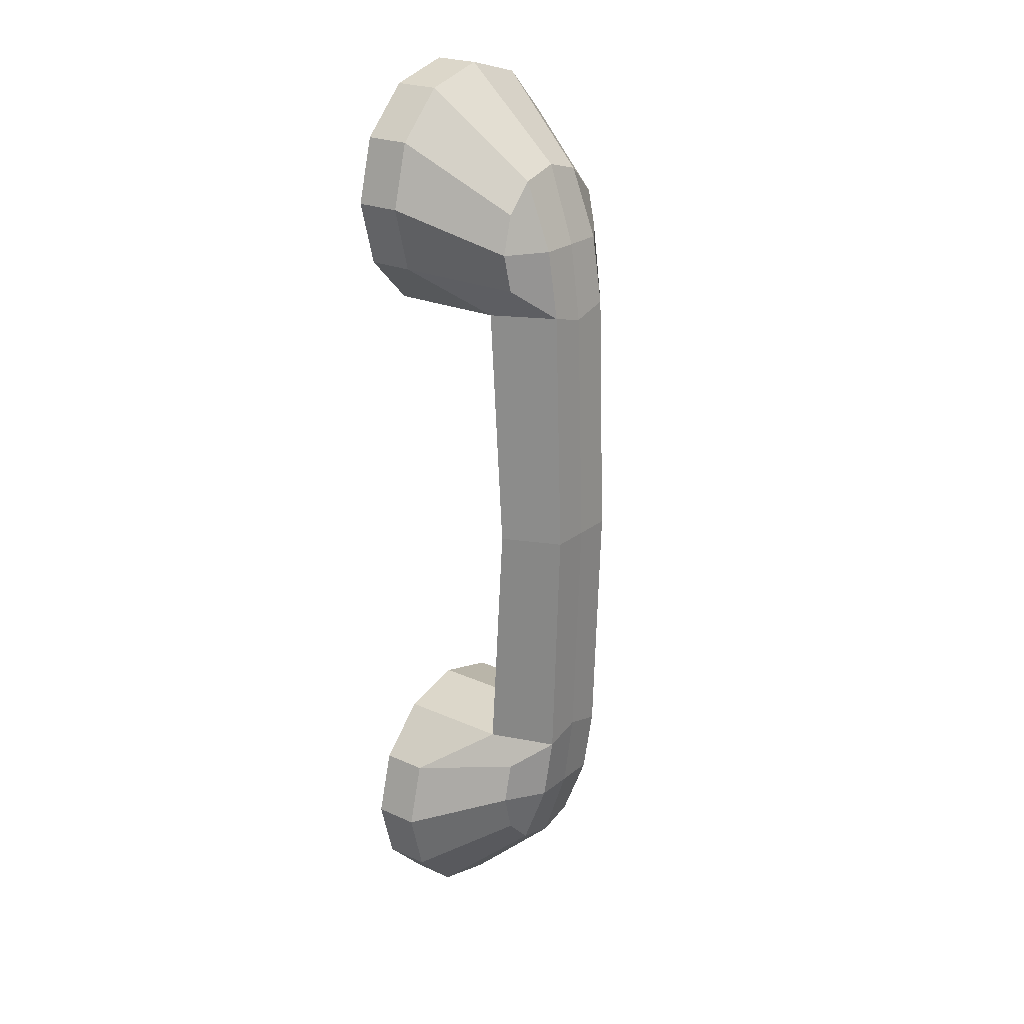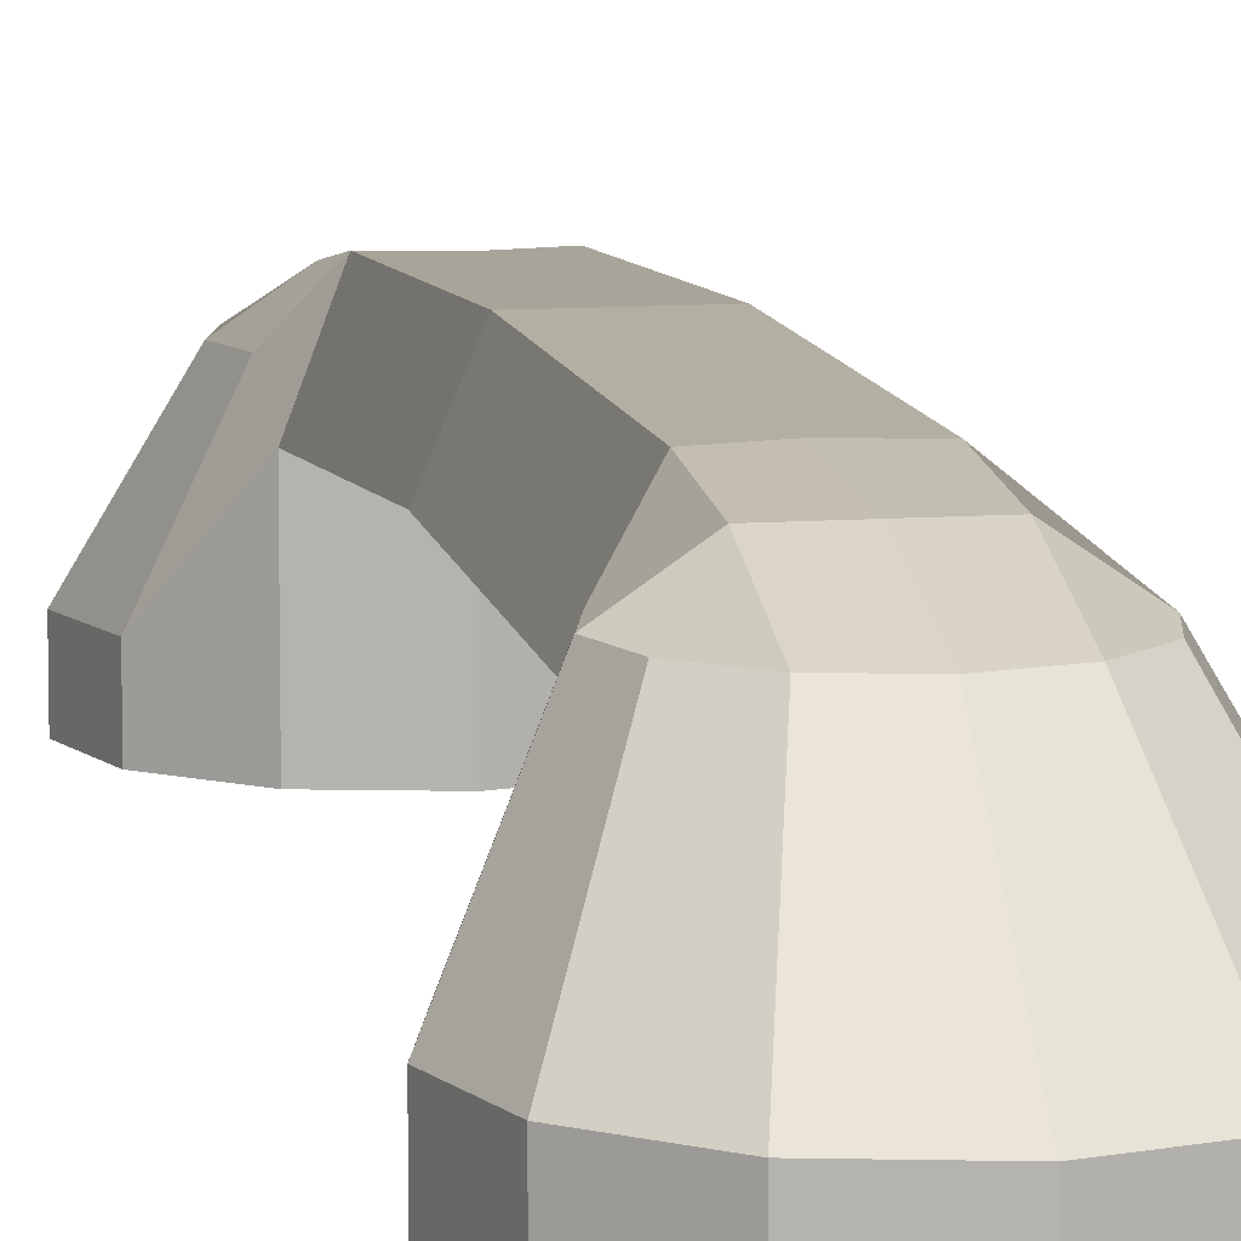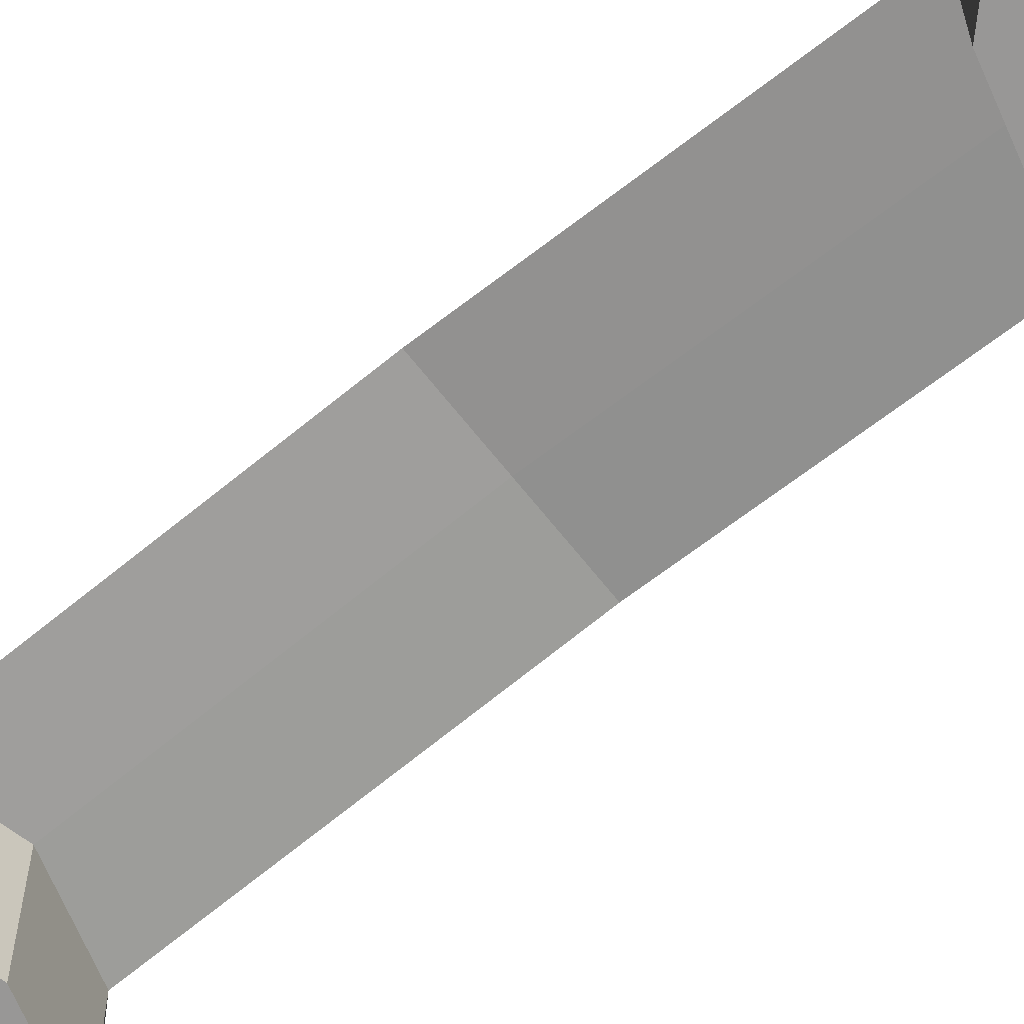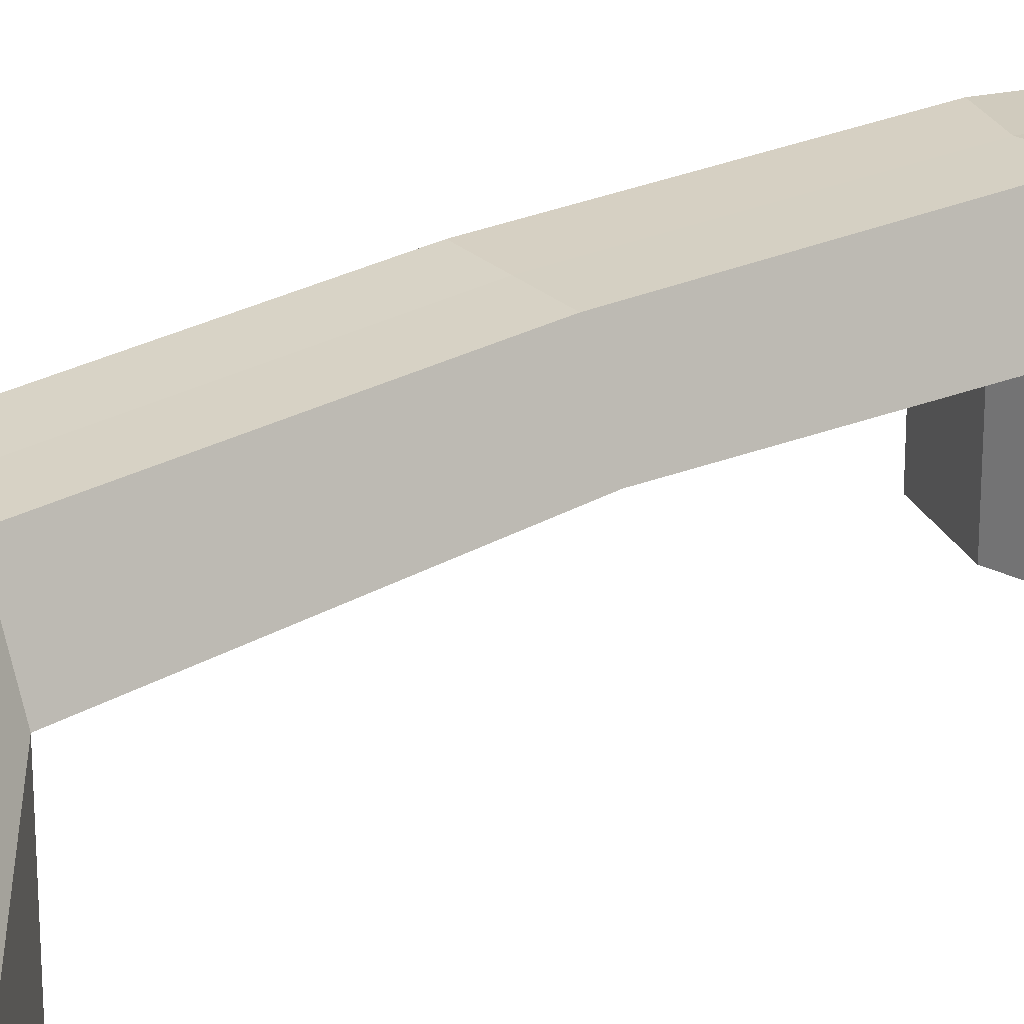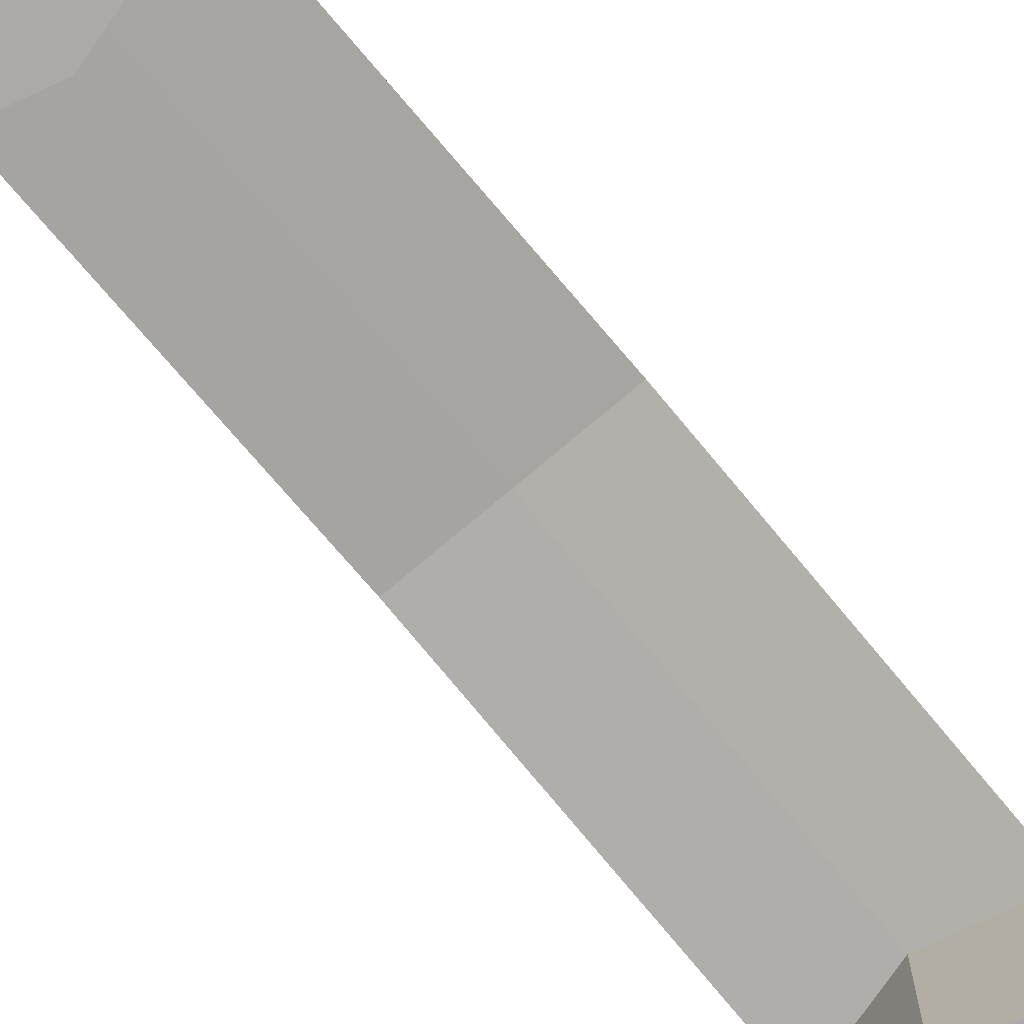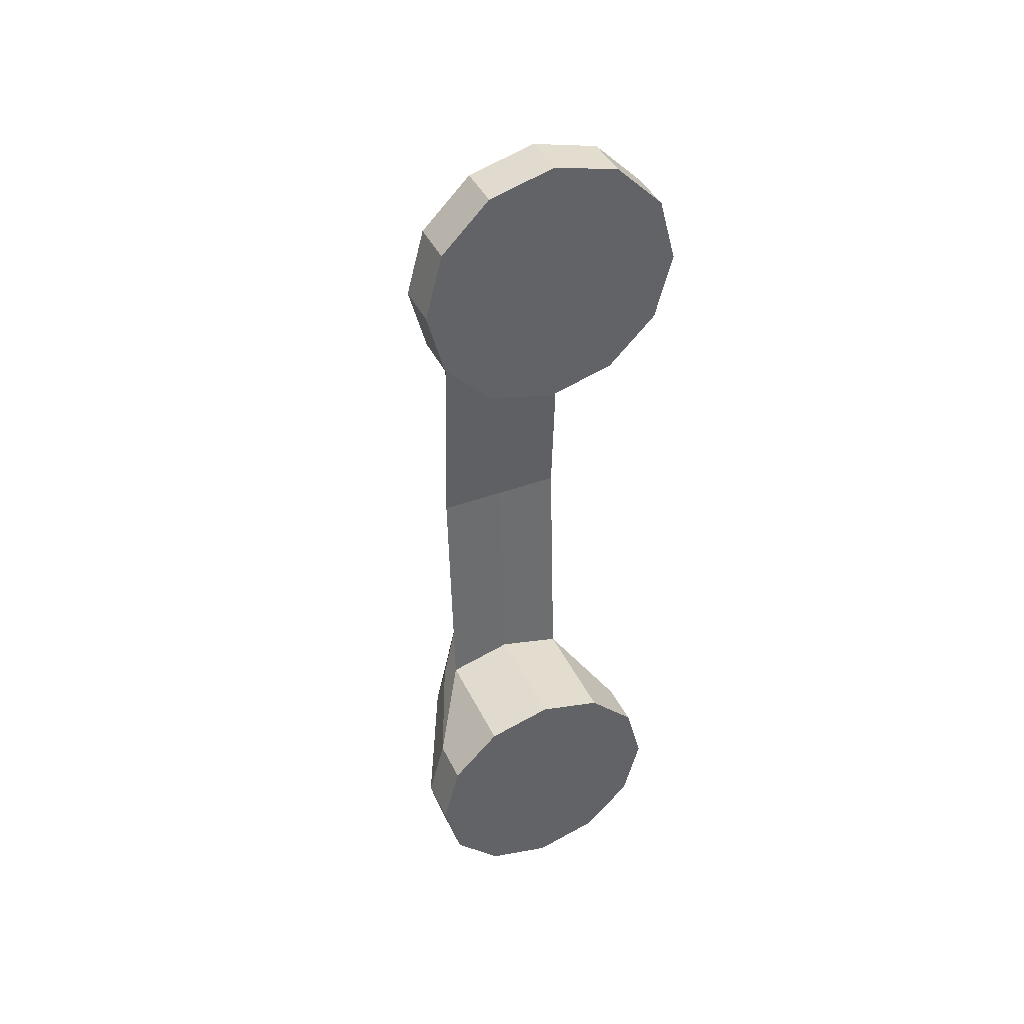
<metadata>
{"format":"obj","ext":"obj","renderer":"f3d","projection":"perspective","resolution":1024,"background":"white","views":[{"elev":23.3,"azim":127.1,"up":"+Z"},{"elev":9.2,"azim":-11.9,"up":"+Y"},{"elev":-68.3,"azim":-51.5,"up":"+Y"},{"elev":27.1,"azim":52.8,"up":"+Y"},{"elev":-76.0,"azim":-139.9,"up":"+Y"},{"elev":41.4,"azim":-24.0,"up":"+Z"}]}
</metadata>
<code>
o Circle
v 0 0 1.786
v -0.5 0 1.92
v -0.866 0 2.286
v -1 0 2.786
v -0.866 0 3.286
v -0.5 0 3.652
v 0 0 3.786
v 0.5 0 3.652
v 0.866 0 3.286
v 1 0 2.786
v 0.866 0 2.286
v 0.5 0 1.92
v -0.5 0.8986 1.92
v 0 0.8986 1.786
v -0.866 0.3567 2.286
v -1 0.3567 2.786
v -0.866 0.3567 3.286
v -0.5 0.3567 3.652
v 0 0.3567 3.786
v 0.5 0.3567 3.652
v 0.866 0.3567 3.286
v 1 0.3567 2.786
v 0.866 0.3567 2.286
v 0.5 0.8986 1.92
v -0.3049 1.405 1.934
v -0 1.405 1.853
v -0.528 1.119 2.158
v -0.6097 1.119 2.463
v -0.528 1.119 2.767
v -0.3049 1.119 2.991
v -0 1.119 3.072
v 0.3049 1.119 2.991
v 0.528 1.119 2.767
v 0.6097 1.119 2.463
v 0.528 1.119 2.158
v 0.3049 1.405 1.934
v -0 1.325 2.463
v 0.3049 1.325 2.463
v -0.3049 1.325 2.463
v -0.5 1.009 0
v 0 1.009 0
v 0.5 1.009 0
v -0.3049 1.467 0
v -0 1.467 0
v 0.3049 1.467 0
v 0 0 -1.786
v -0.5 0 -1.92
v -0.866 0 -2.286
v -1 0 -2.786
v -0.866 0 -3.286
v -0.5 0 -3.652
v 0 0 -3.786
v 0.5 0 -3.652
v 0.866 0 -3.286
v 1 0 -2.786
v 0.866 0 -2.286
v 0.5 0 -1.92
v -0.5 0.8986 -1.92
v 0 0.8986 -1.786
v -0.866 0.3567 -2.286
v -1 0.3567 -2.786
v -0.866 0.3567 -3.286
v -0.5 0.3567 -3.652
v 0 0.3567 -3.786
v 0.5 0.3567 -3.652
v 0.866 0.3567 -3.286
v 1 0.3567 -2.786
v 0.866 0.3567 -2.286
v 0.5 0.8986 -1.92
v -0.3049 1.405 -1.934
v -0 1.405 -1.853
v -0.528 1.119 -2.158
v -0.6097 1.119 -2.463
v -0.528 1.119 -2.767
v -0.3049 1.119 -2.991
v -0 1.119 -3.072
v 0.3049 1.119 -2.991
v 0.528 1.119 -2.767
v 0.6097 1.119 -2.463
v 0.528 1.119 -2.158
v 0.3049 1.405 -1.934
v -0 1.325 -2.463
v 0.3049 1.325 -2.463
v -0.3049 1.325 -2.463
f 2 1 12 11 10 9 8 7 6 5 4 3
f 19 20 32 31
f 2 3 15 13
f 9 10 22 21
f 6 7 19 18
f 3 4 16 15
f 10 11 23 22
f 7 8 20 19
f 4 5 17 16
f 11 12 24 23
f 1 2 13 14
f 8 9 21 20
f 5 6 18 17
f 12 1 14 24
f 38 32 33 34
f 16 17 29 28
f 23 24 36 35
f 26 36 45 44
f 20 21 33 32
f 17 18 30 29
f 25 26 44 43
f 13 15 27 25
f 21 22 34 33
f 18 19 31 30
f 15 16 28 27
f 22 23 35 34
f 39 28 29 30
f 36 38 34 35
f 25 27 28 39
f 26 37 38 36
f 37 31 32 38
f 37 39 30 31
f 26 25 39 37
f 14 13 40 41
f 24 14 41 42
f 13 25 43 40
f 36 24 42 45
f 47 48 49 50 51 52 53 54 55 56 57 46
f 64 76 77 65
f 47 58 60 48
f 54 66 67 55
f 51 63 64 52
f 48 60 61 49
f 55 67 68 56
f 52 64 65 53
f 49 61 62 50
f 56 68 69 57
f 46 59 58 47
f 53 65 66 54
f 50 62 63 51
f 57 69 59 46
f 83 79 78 77
f 61 73 74 62
f 68 80 81 69
f 71 44 45 81
f 65 77 78 66
f 62 74 75 63
f 70 43 44 71
f 58 70 72 60
f 66 78 79 67
f 63 75 76 64
f 60 72 73 61
f 67 79 80 68
f 84 75 74 73
f 81 80 79 83
f 70 84 73 72
f 71 81 83 82
f 82 83 77 76
f 82 76 75 84
f 71 82 84 70
f 59 41 40 58
f 69 42 41 59
f 58 40 43 70
f 81 45 42 69

</code>
